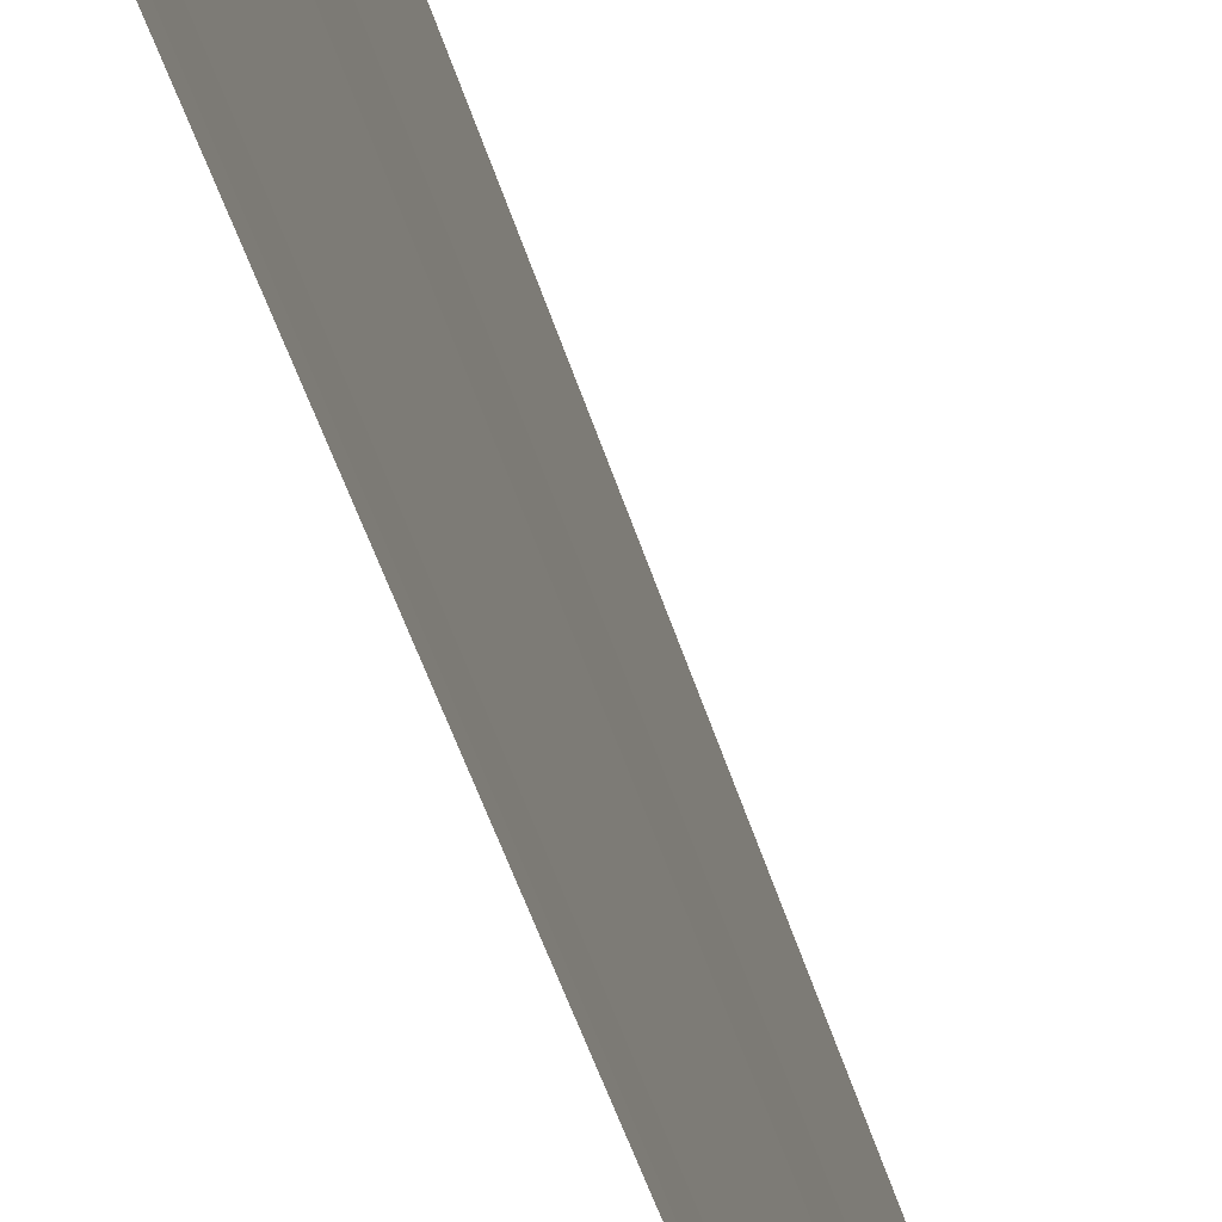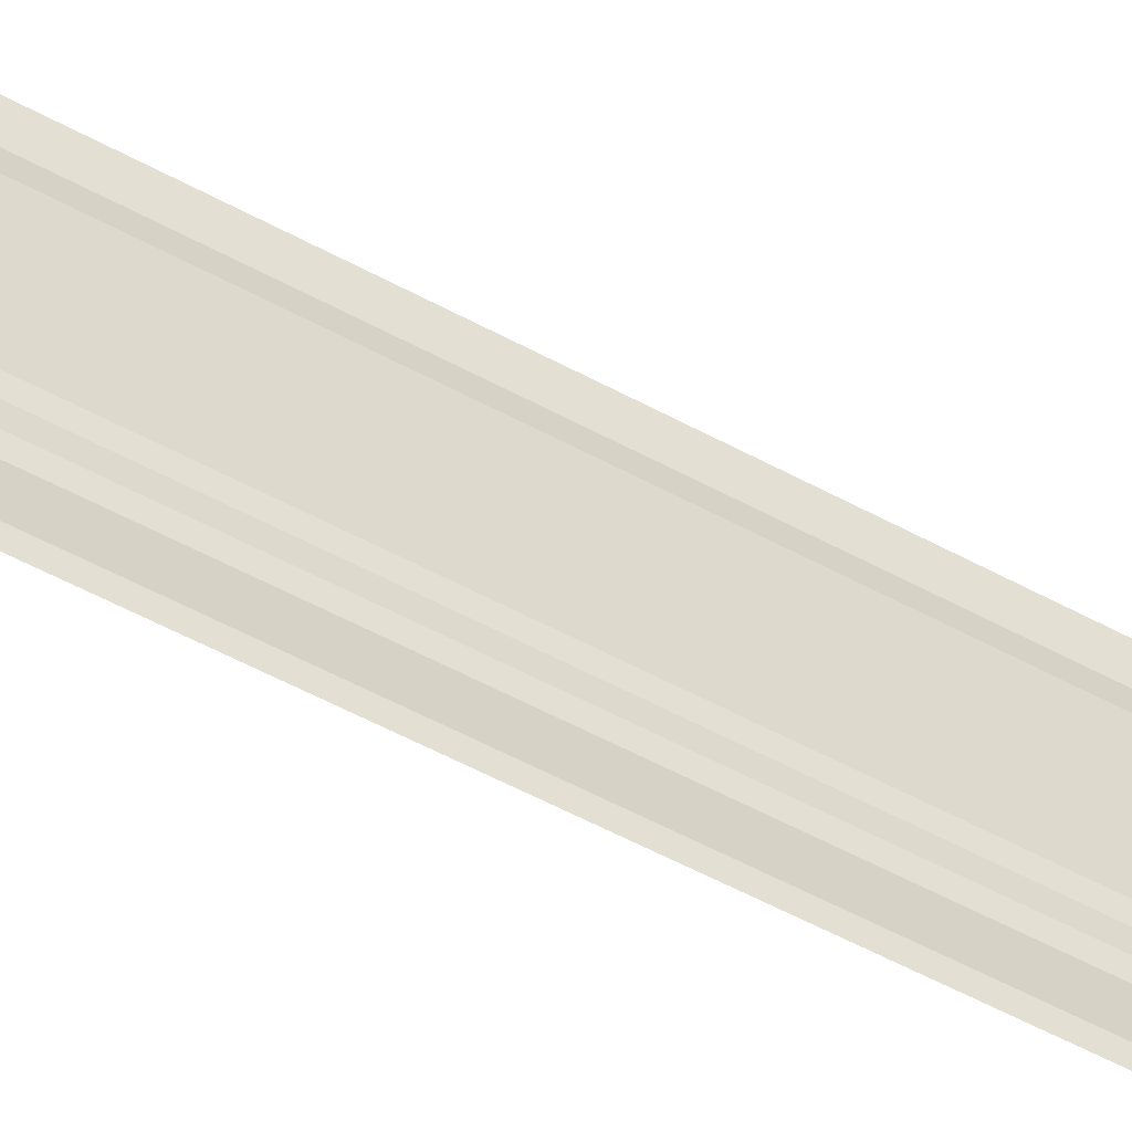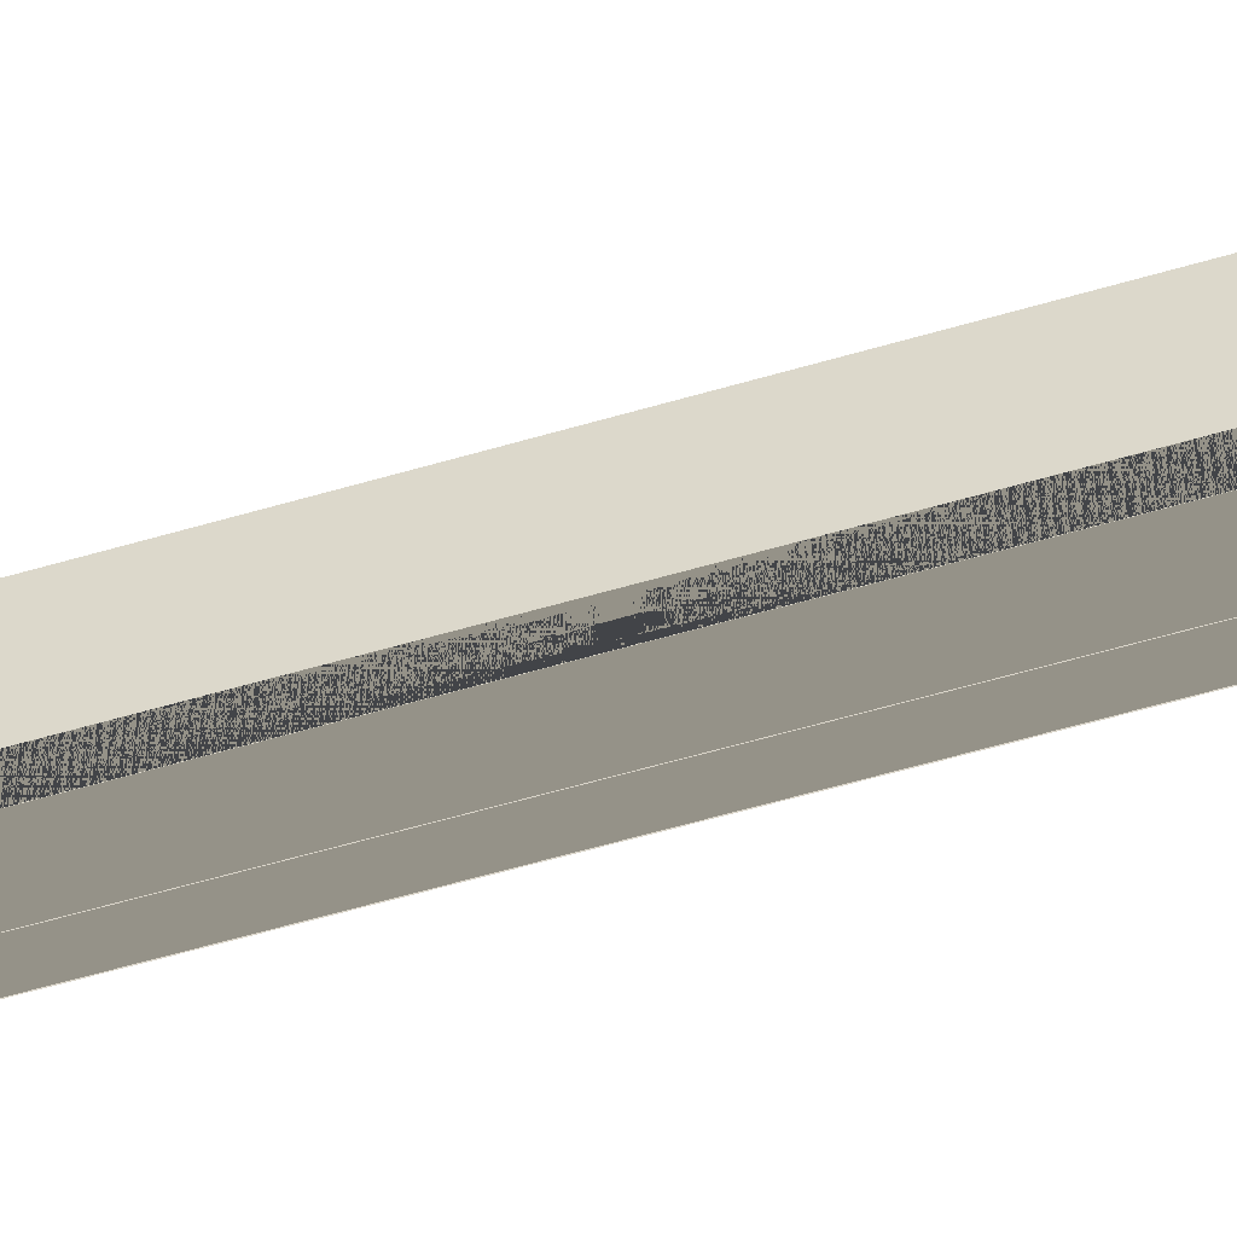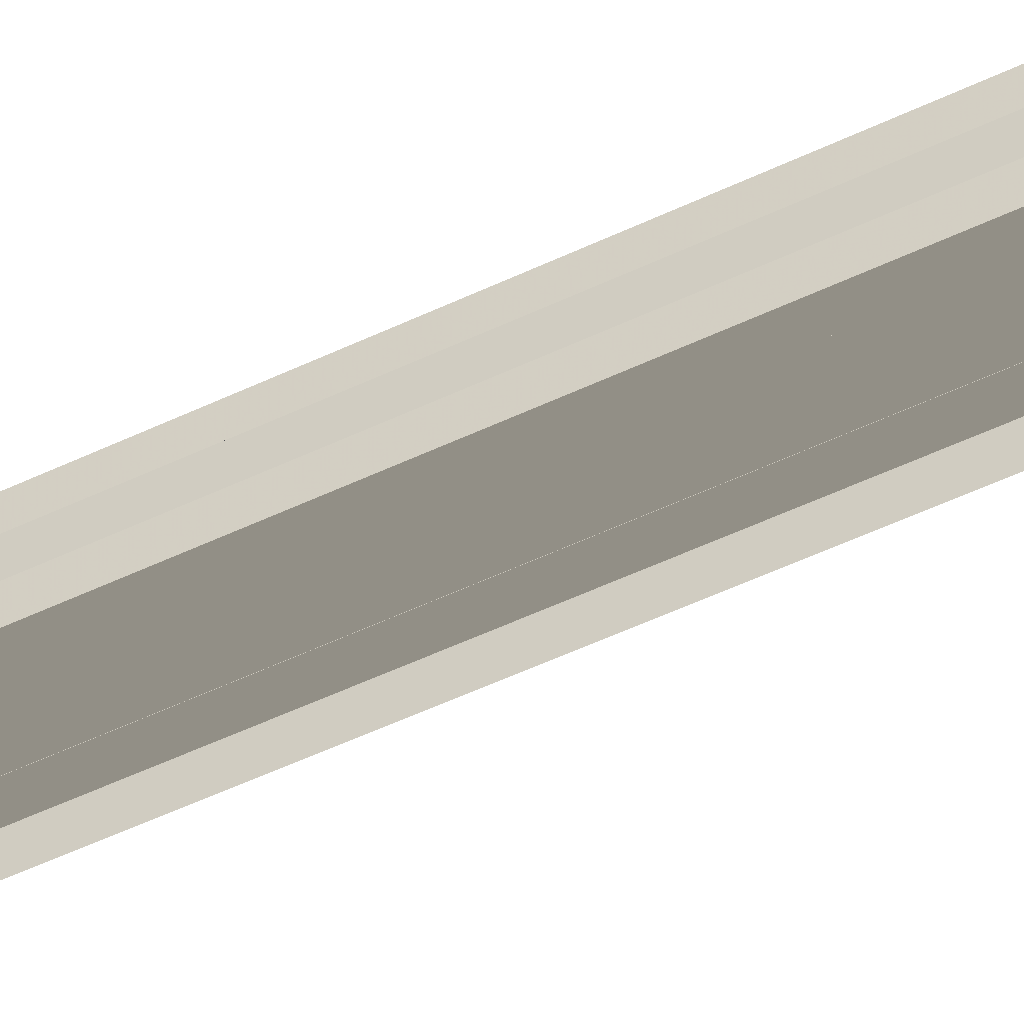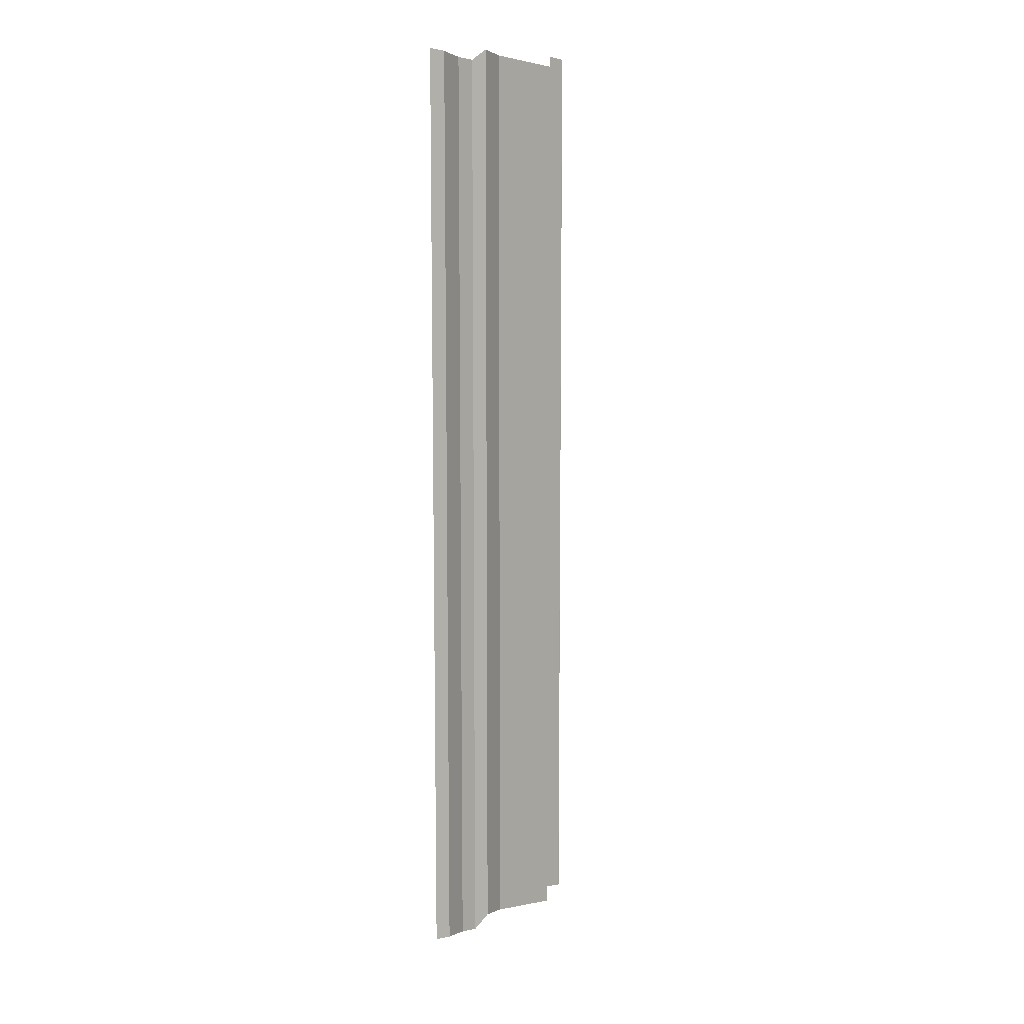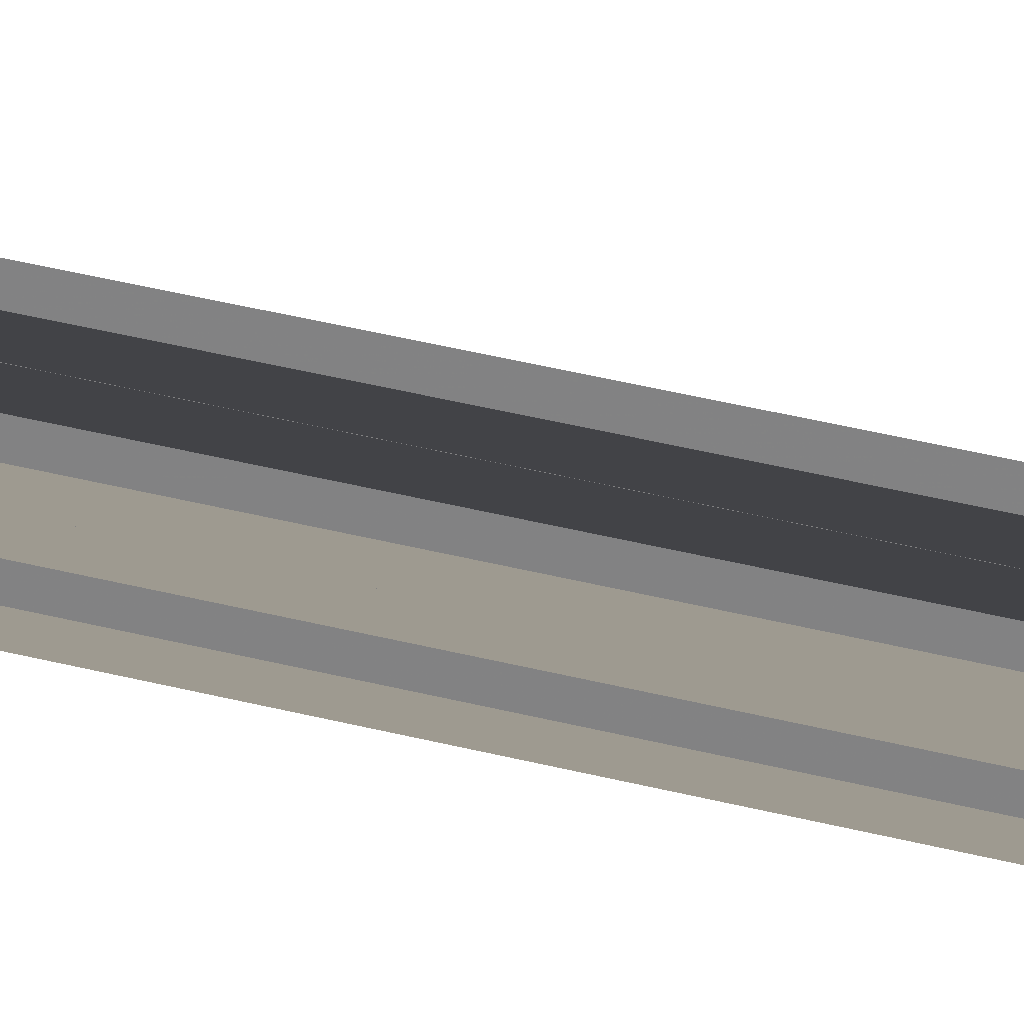
<metadata>
{"format":"obj","ext":"obj","renderer":"f3d","projection":"perspective","resolution":1024,"background":"white","views":[{"elev":-42.8,"azim":-164.4,"up":"+Z"},{"elev":-54.9,"azim":60.8,"up":"+Z"},{"elev":-56.7,"azim":106.9,"up":"+Z"},{"elev":-55.9,"azim":117.5,"up":"+Z"},{"elev":8.7,"azim":40.3,"up":"+Y"},{"elev":54.0,"azim":104.0,"up":"+Z"}]}
</metadata>
<code>
o 7641
v 2246 1915 7.252
v 2246 1915 7.252
v 2246 1915 7.252
v 2246 1915 7.252
v 2246 1915 7.252
v 2246 1915 7.252
v 2246 1915 7.252
v 2246 1915 7.252
v 2246 1915 7.252
v 2246 1915 7.252
v 2246 1915 7.252
v 2246 1915 7.252
v 2246 1915 7.252
v 2246 1915 7.252
v 2246 1915 7.252
v 2246 1915 7.252
v 2246 1915 7.252
v 2246 1915 7.252
v 2246 1915 7.252
v 2246 1915 7.252
v 2246 1915 7.252
v 2246 1915 7.252
v 2246 1915 7.251
v 2246 1915 7.252
v 2246 1915 7.251
v 2246 1915 7.252
v 2246 1915 7.252
v 2246 1915 7.251
v 2246 1915 7.252
v 2246 1915 7.251
v 2246 1915 7.251
v 2246 1915 7.251
v 2246 1915 7.251
v 2246 1915 7.251
v 2246 1915 7.251
v 2246 1915 7.251
v 2246 1915 7.251
v 2246 1915 7.251
v 2246 1915 7.251
v 2246 1915 7.251
v 2246 1915 7.251
v 2246 1915 7.251
v 2246 1915 7.251
v 2246 1915 7.251
v 2246 1915 7.251
v 2246 1915 7.251
v 2246 1915 7.251
v 2246 1915 7.251
v 2246 1915 7.251
v 2246 1915 7.251
v 2246 1915 7.251
v 2246 1915 7.251
v 2246 1915 7.251
v 2246 1915 7.251
v 2246 1915 7.251
v 2246 1915 7.251
v 2246 1915 7.251
v 2246 1915 7.251
v 2246 1915 7.251
v 2246 1915 7.251
v 2246 1915 7.251
v 2246 1915 7.251
v 2246 1915 7.251
v 2246 1915 7.251
v 2246 1915 7.251
v 2246 1915 7.251
v 2246 1915 7.251
v 2246 1915 7.251
v 2246 1915 7.251
v 2246 1915 7.251
v 2246 1915 7.251
v 2246 1915 7.251
v 2246 1915 7.25
v 2246 1915 7.251
v 2246 1915 7.25
v 2246 1915 7.251
v 2246 1915 7.251
v 2246 1915 7.25
v 2246 1915 7.251
v 2246 1915 7.25
v 2246 1915 7.25
v 2246 1915 7.25
v 2246 1915 7.25
v 2246 1915 7.25
v 2246 1915 7.25
v 2246 1915 7.25
v 2246 1915 7.25
v 2246 1915 7.25
v 2246 1915 7.25
v 2246 1915 7.25
v 2246 1915 7.25
v 2246 1915 7.25
v 2246 1915 7.25
v 2246 1915 7.25
v 2246 1915 7.25
v 2246 1915 7.25
v 2246 1915 7.25
v 2246 1915 7.25
v 2246 1915 7.25
v 2246 1915 7.25
v 2246 1915 7.25
v 2246 1915 7.25
v 2246 1915 7.25
v 2246 1915 7.25
v 2246 1915 7.25
v 2246 1915 7.25
v 2246 1915 7.25
v 2246 1915 7.25
v 2246 1915 7.25
v 2246 1915 7.25
v 2246 1915 7.25
v 2246 1915 7.25
v 2246 1915 7.25
v 2246 1915 7.25
v 2246 1915 7.25
v 2246 1915 7.25
v 2246 1915 7.25
v 2246 1915 7.25
f 1 2 3
f 3 4 5
f 6 7 8
f 8 9 10
f 11 12 13
f 13 14 15
f 16 17 18
f 18 19 20
f 21 22 23
f 23 24 25
f 26 27 28
f 28 29 30
f 31 32 33
f 33 34 35
f 36 37 38
f 38 39 40
f 41 42 43
f 43 44 45
f 46 47 48
f 48 49 50
f 51 52 53
f 53 54 55
f 56 57 58
f 58 59 60
f 61 62 63
f 63 64 65
f 66 67 68
f 68 69 70
f 71 72 73
f 73 74 75
f 76 77 78
f 78 79 80
f 81 82 83
f 83 84 85
f 86 87 88
f 88 89 90
f 91 92 93
f 93 94 95
f 96 97 98
f 98 99 100
f 101 102 103
f 103 104 105
f 106 107 108
f 108 109 110
f 111 112 113
f 114 112 113
f 115 112 116
f 117 118 113

</code>
